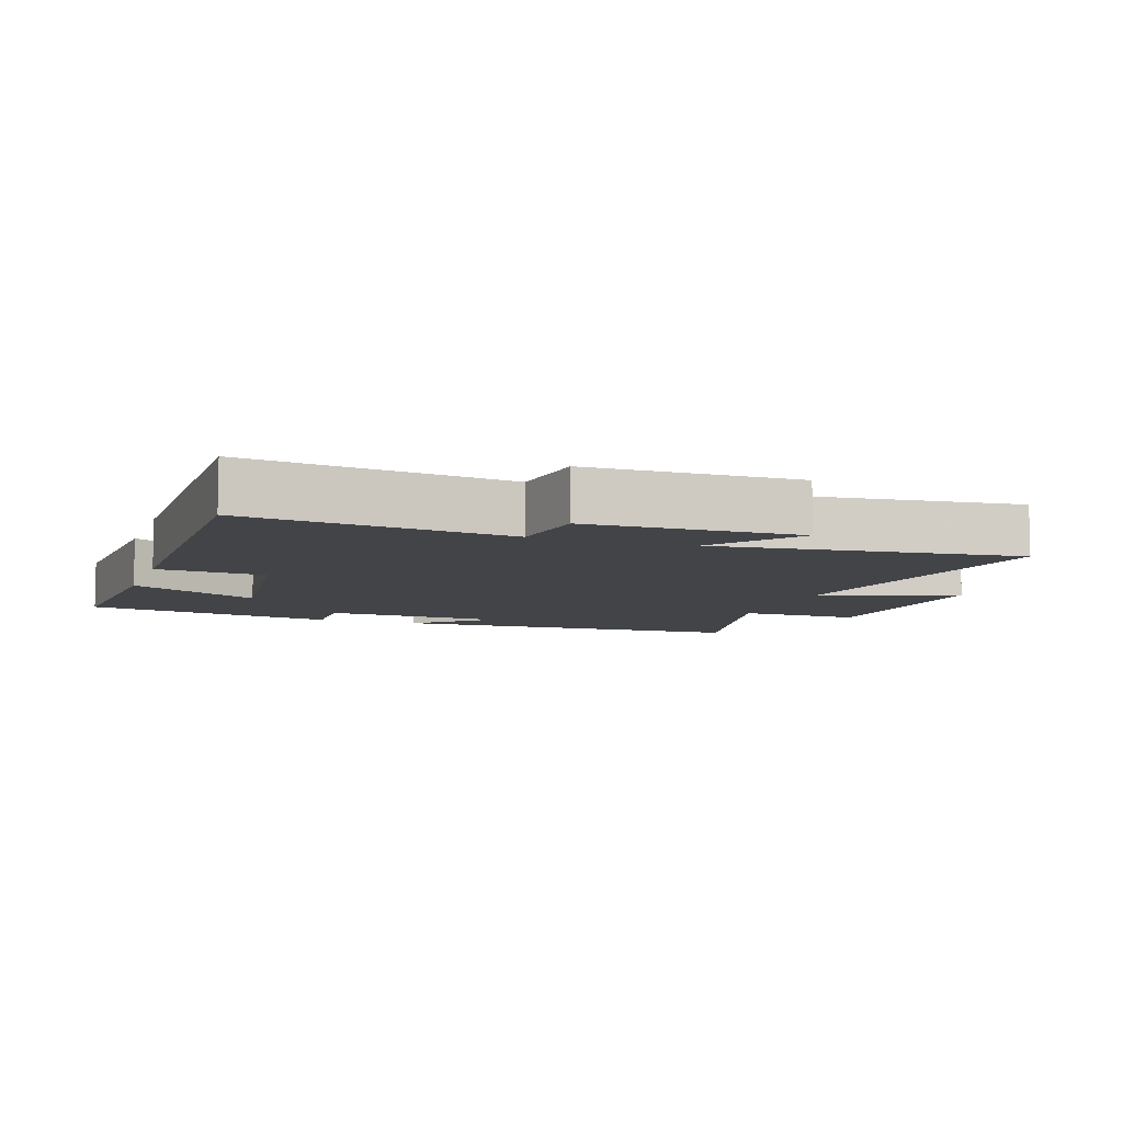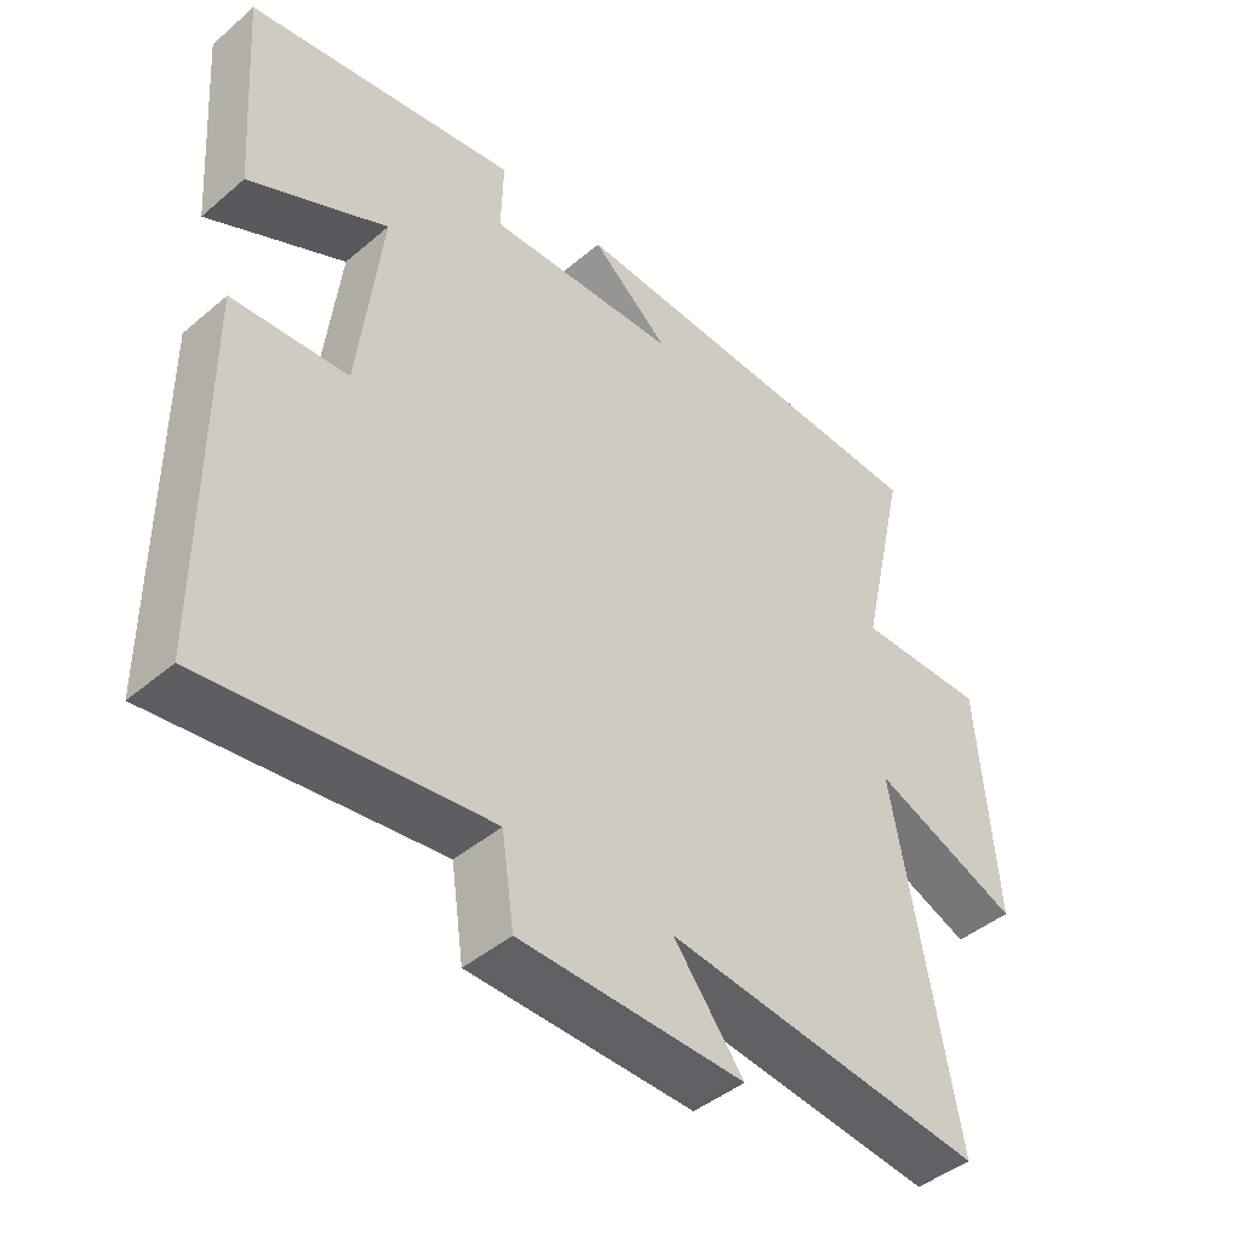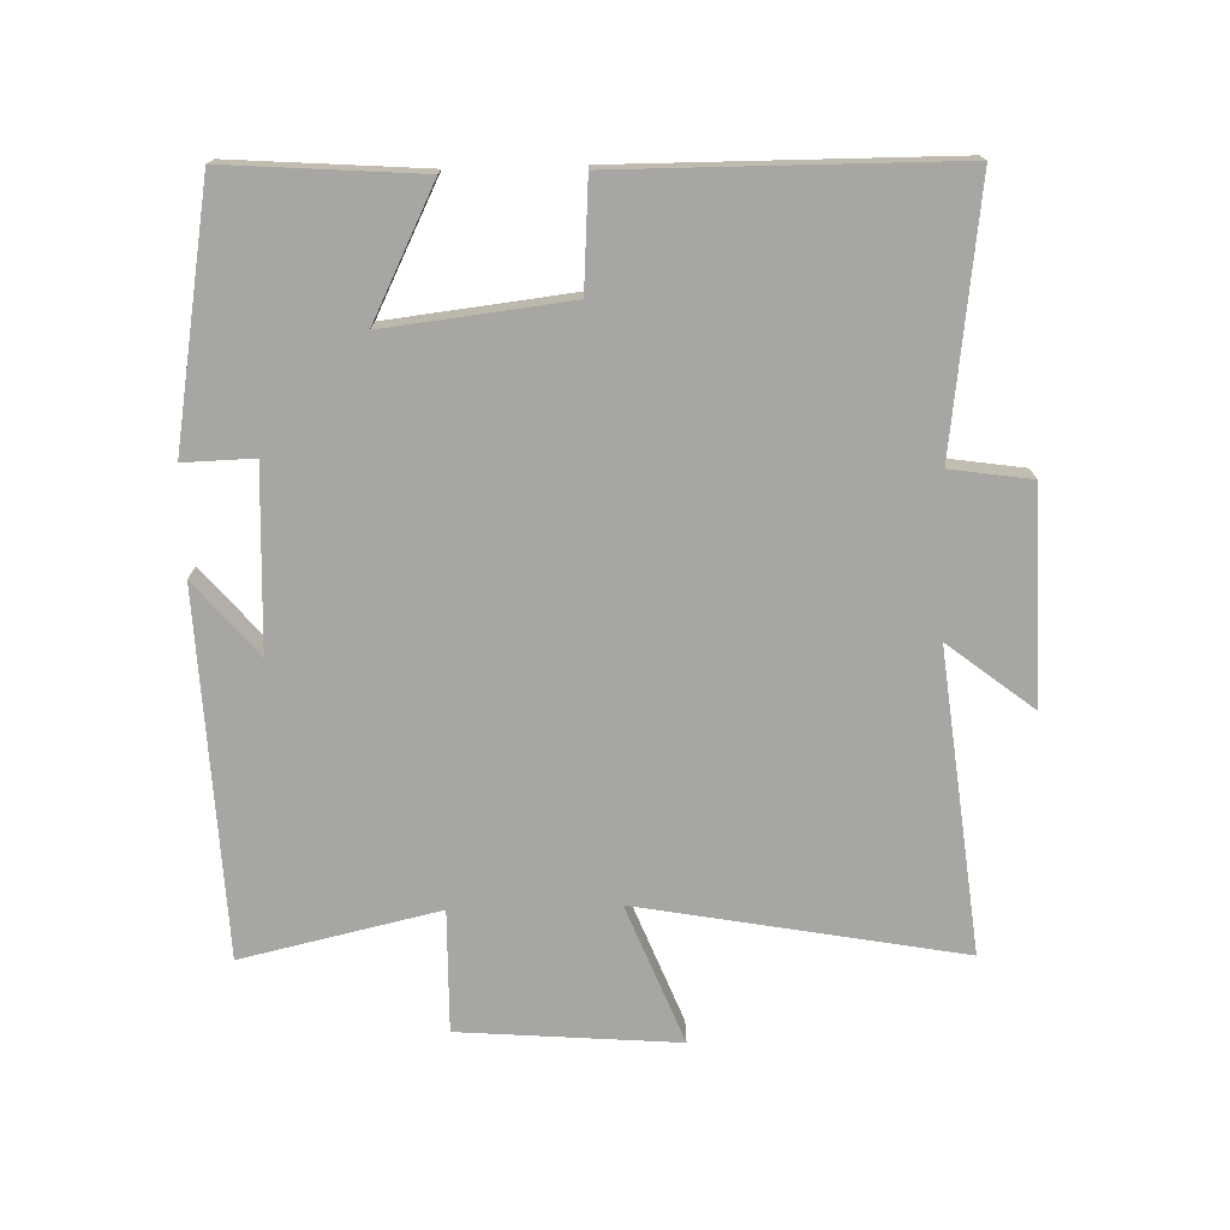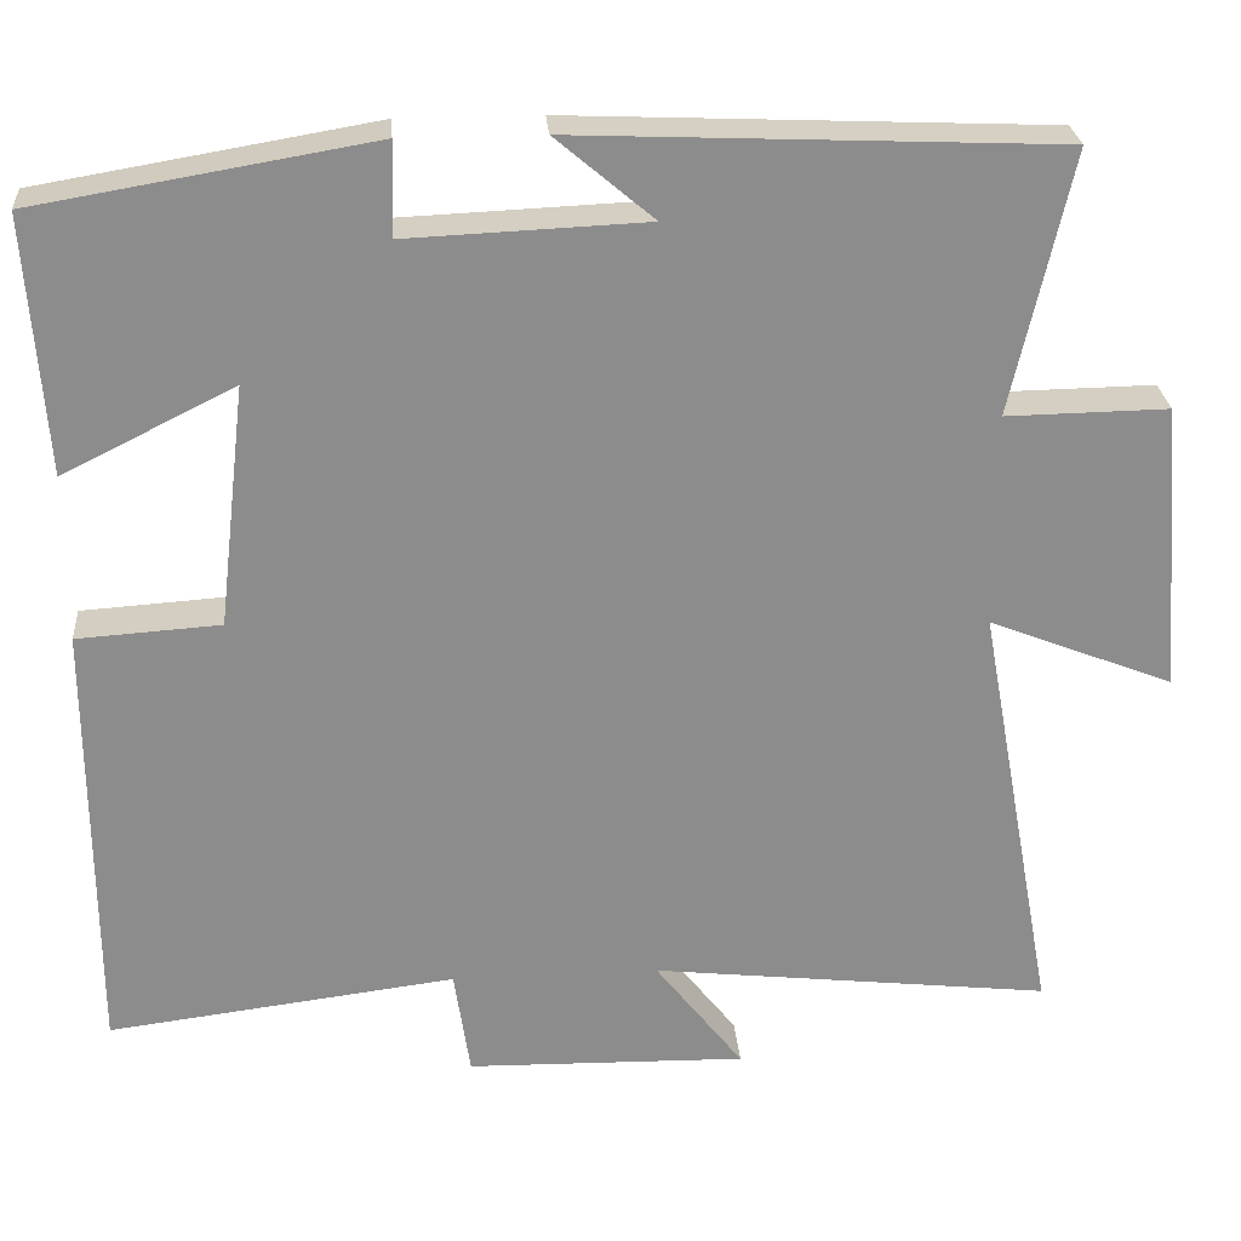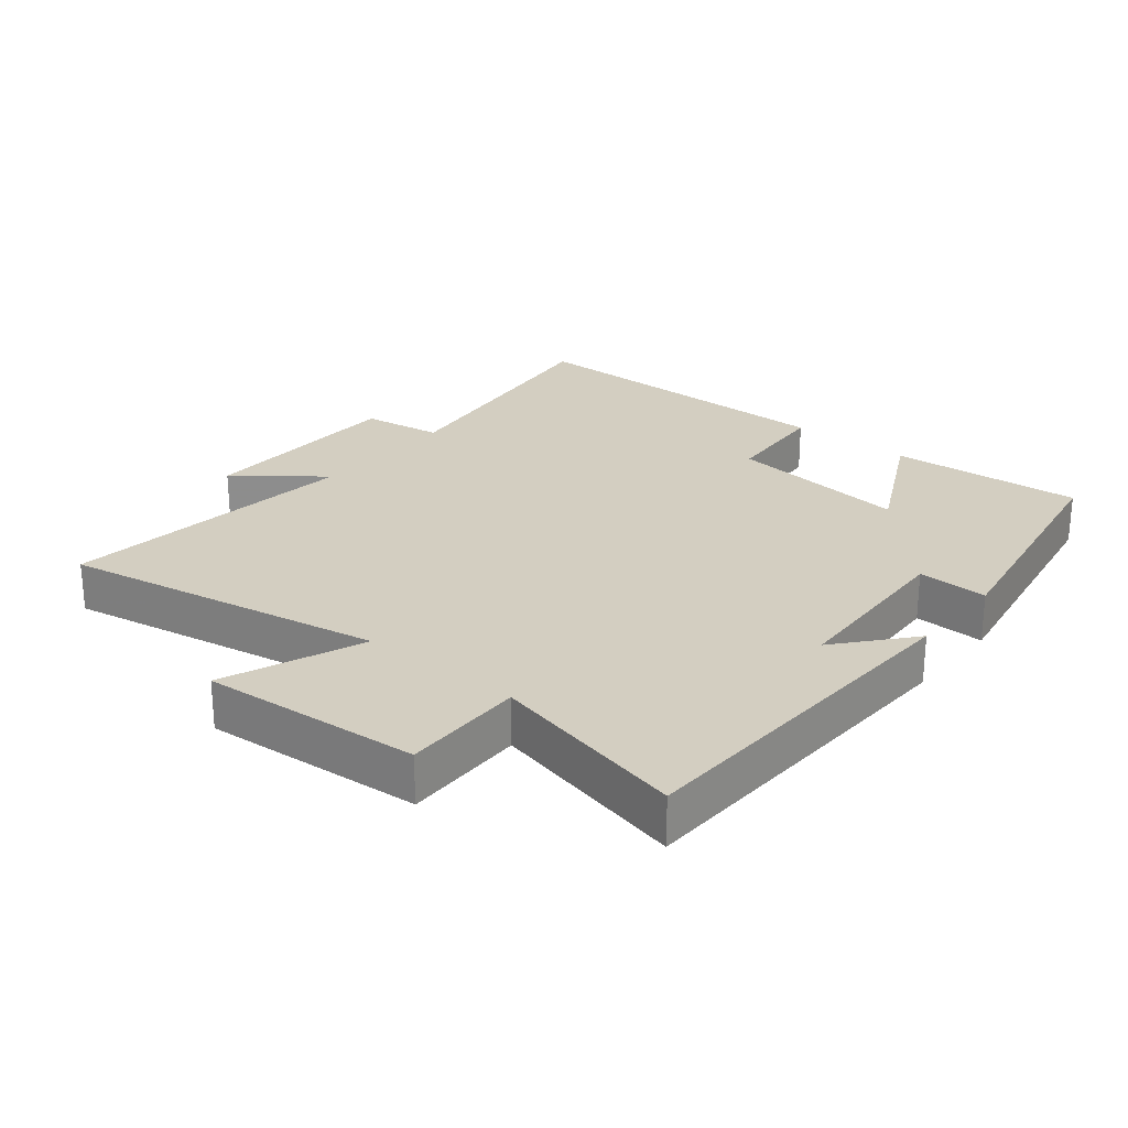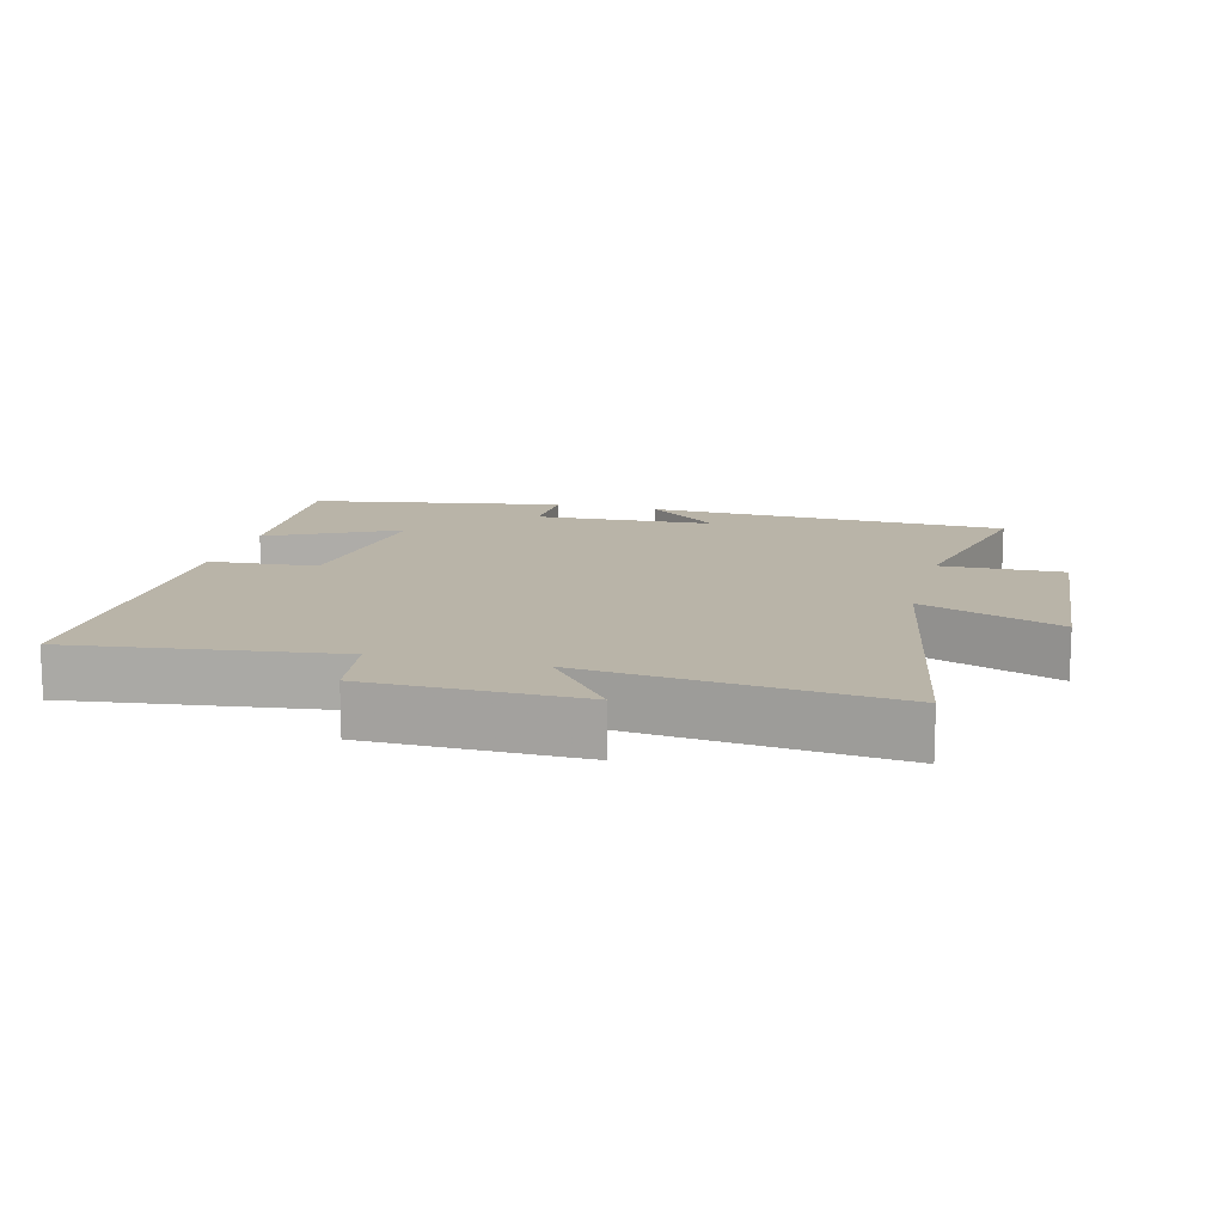
<metadata>
{"format":"obj","ext":"obj","renderer":"f3d","projection":"perspective","resolution":1024,"background":"white","views":[{"elev":-7.9,"azim":161.2,"up":"+Y"},{"elev":-44.2,"azim":134.6,"up":"+Z"},{"elev":-74.0,"azim":91.6,"up":"+Y"},{"elev":26.0,"azim":175.6,"up":"+Z"},{"elev":25.3,"azim":-50.8,"up":"+Y"},{"elev":13.1,"azim":-165.6,"up":"+Y"}]}
</metadata>
<code>
v -0.567 0.07 0.477
v -0.02 0.07 0.5
v -0.131 0.07 0.406
v 0.141 0.07 0.394
v 0.138 0.07 0.5
v 0.521 0.07 0.435
v 0.5 0.07 0.143
v 0.305 0.07 0.24
v 0.337 0.07 -0.036
v 0.5 0.07 -0.047
v 0.498 0.07 -0.55
v 0.102 0.07 -0.5
v 0.084 0.07 -0.622
v -0.234 0.07 -0.628
v -0.134 0.07 -0.5
v -0.589 0.07 -0.551
v -0.5 0.07 -0.064
v -0.71 0.07 -0.147
v -0.684 0.07 0.183
v -0.5 0.07 0.18
v -0.567 0 0.477
v -0.02 0 0.5
v -0.131 0 0.406
v 0.141 0 0.394
v 0.138 0 0.5
v 0.521 0 0.435
v 0.5 0 0.143
v 0.305 0 0.24
v 0.337 0 -0.036
v 0.5 0 -0.047
v 0.498 0 -0.55
v 0.102 0 -0.5
v 0.084 0 -0.622
v -0.234 0 -0.628
v -0.134 0 -0.5
v -0.589 0 -0.551
v -0.5 0 -0.064
v -0.71 0 -0.147
v -0.684 0 0.183
v -0.5 0 0.18
f 17 18 19 20
f 15 16 17
f 15 17 20
f 12 13 14 15
f 12 15 20 1
f 9 10 11 12
f 8 9 12 1
f 4 5 6 7
f 4 7 8
f 3 4 8
f 1 2 3
f 1 3 8
f 40 39 38 37
f 37 36 35
f 40 37 35
f 35 34 33 32
f 21 40 35 32
f 32 31 30 29
f 21 32 29 28
f 27 26 25 24
f 28 27 24
f 28 24 23
f 23 22 21
f 28 23 21
f 1 21 22 2
f 2 22 23 3
f 3 23 24 4
f 4 24 25 5
f 5 25 26 6
f 6 26 27 7
f 7 27 28 8
f 8 28 29 9
f 9 29 30 10
f 10 30 31 11
f 11 31 32 12
f 12 32 33 13
f 13 33 34 14
f 14 34 35 15
f 15 35 36 16
f 16 36 37 17
f 17 37 38 18
f 18 38 39 19
f 19 39 40 20
f 20 40 21 1

</code>
